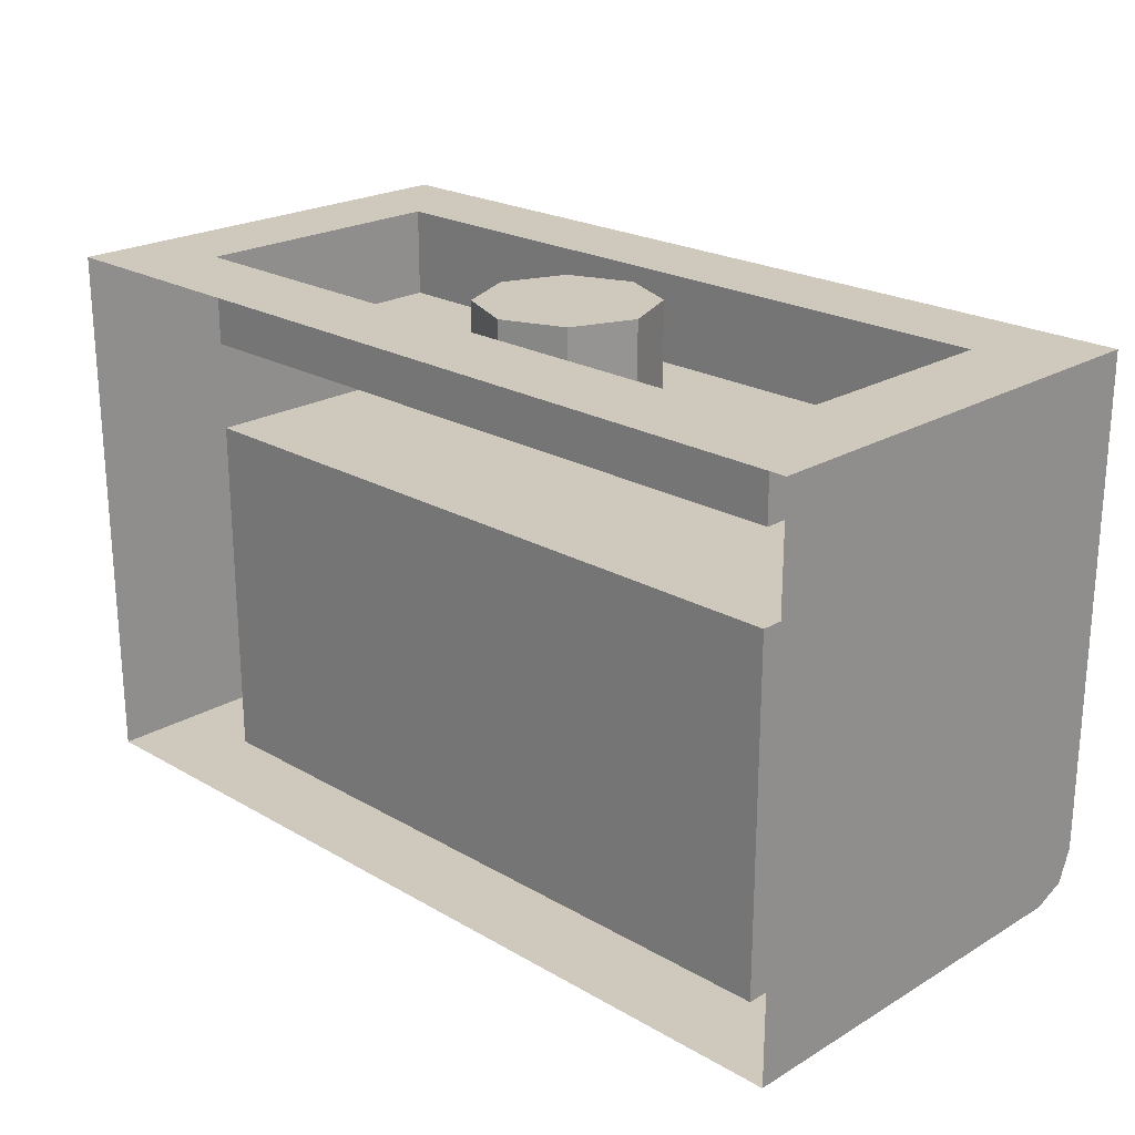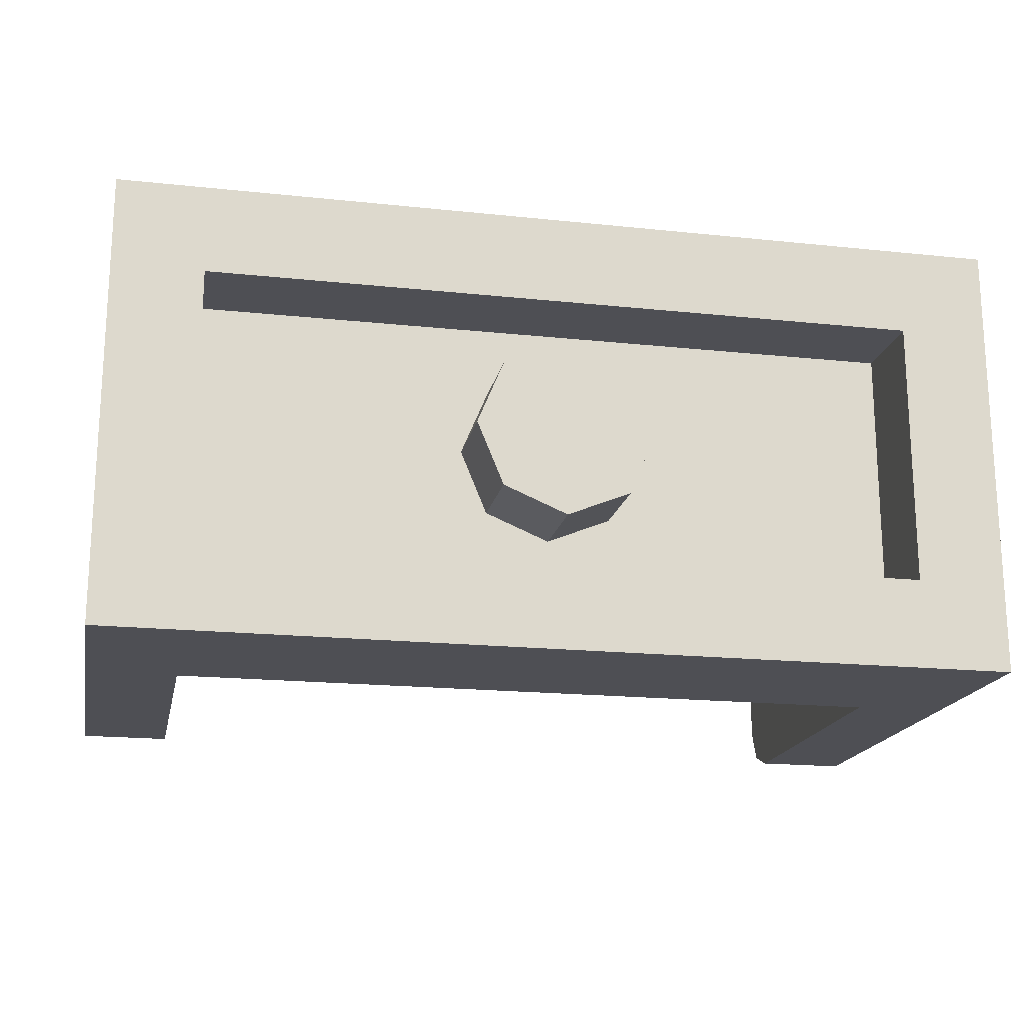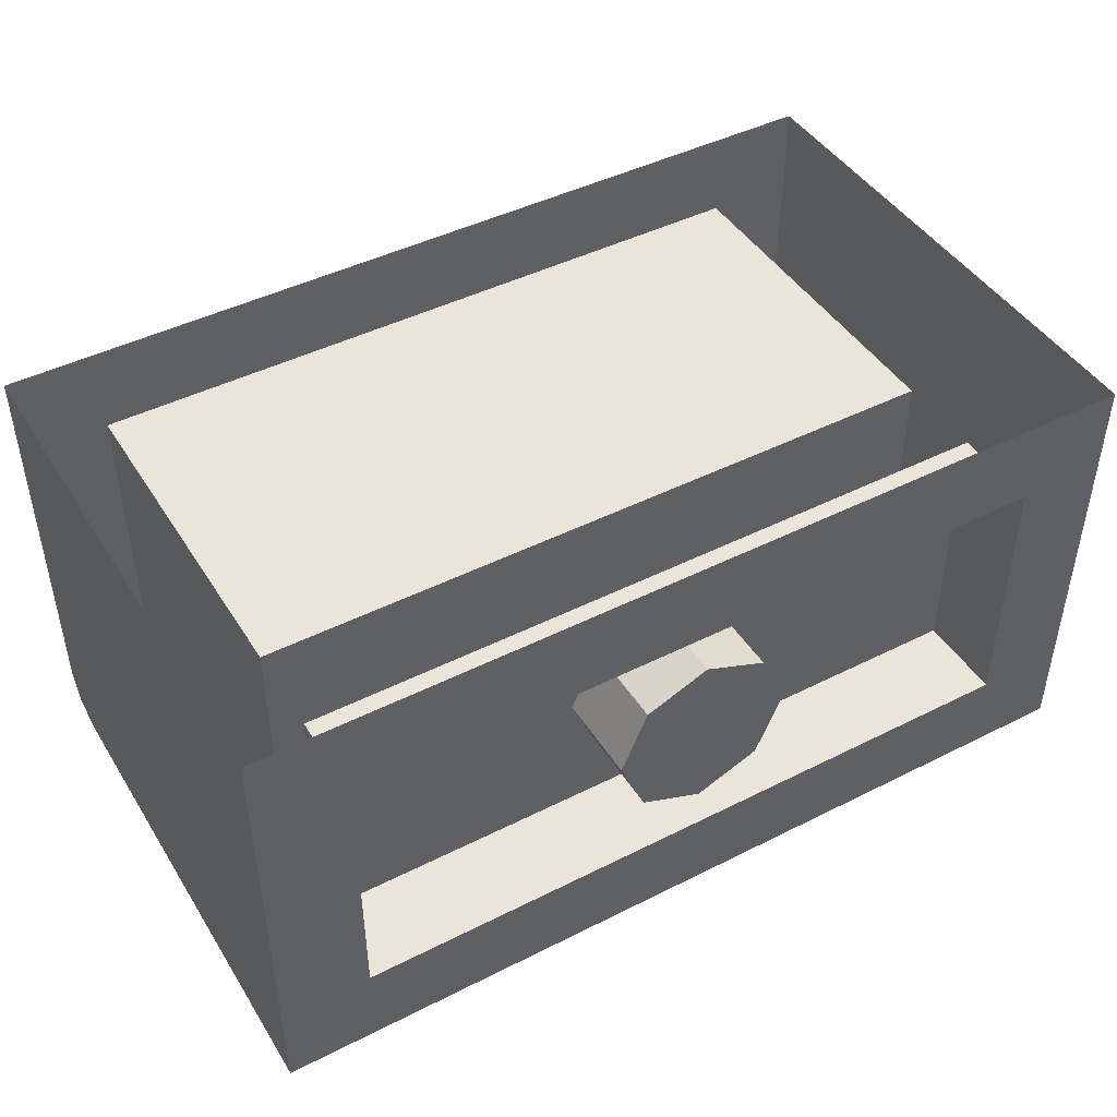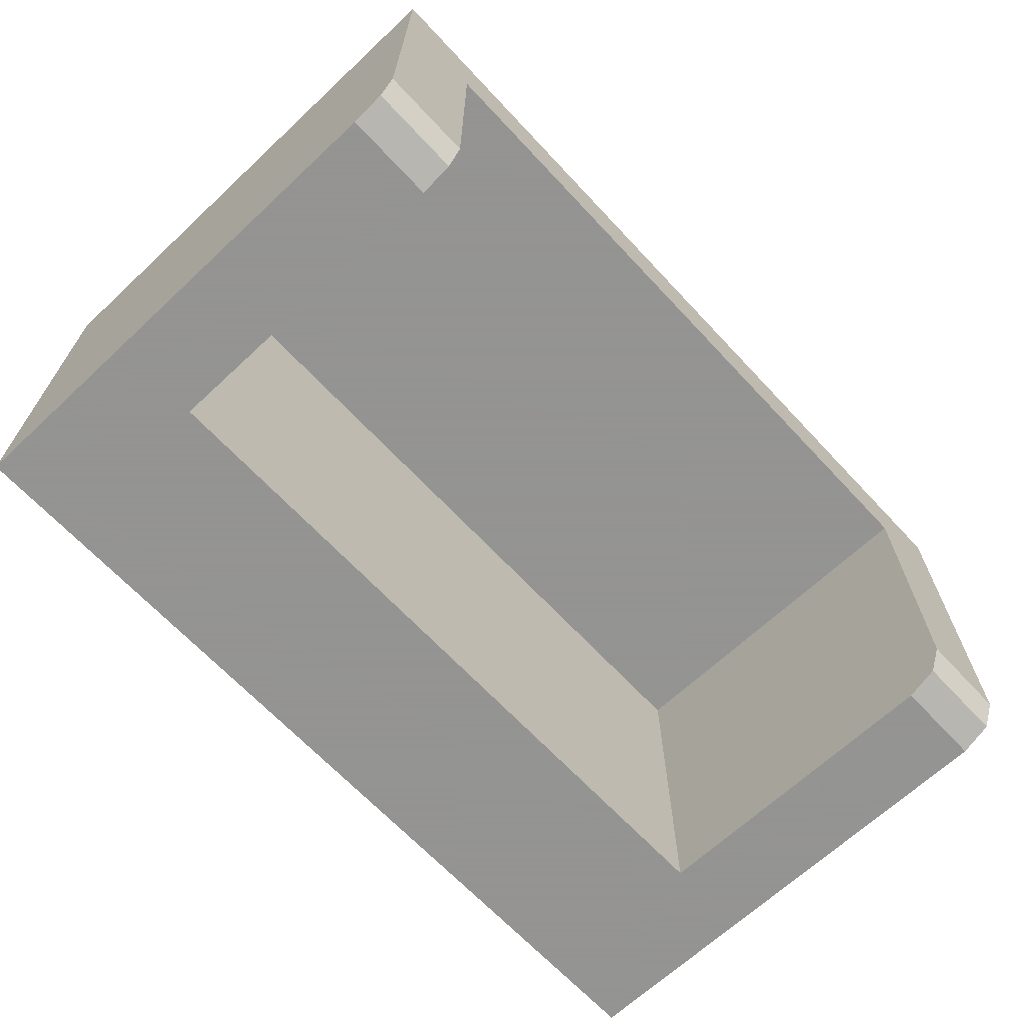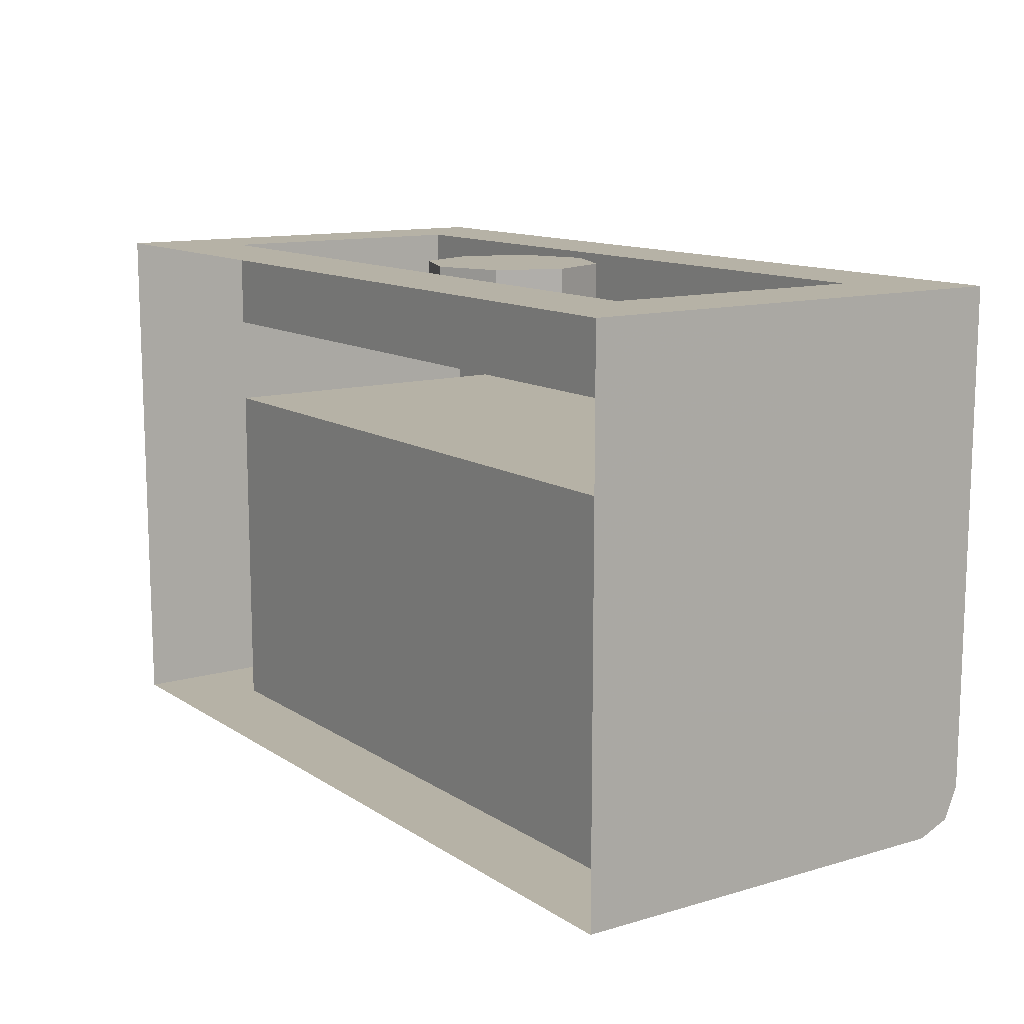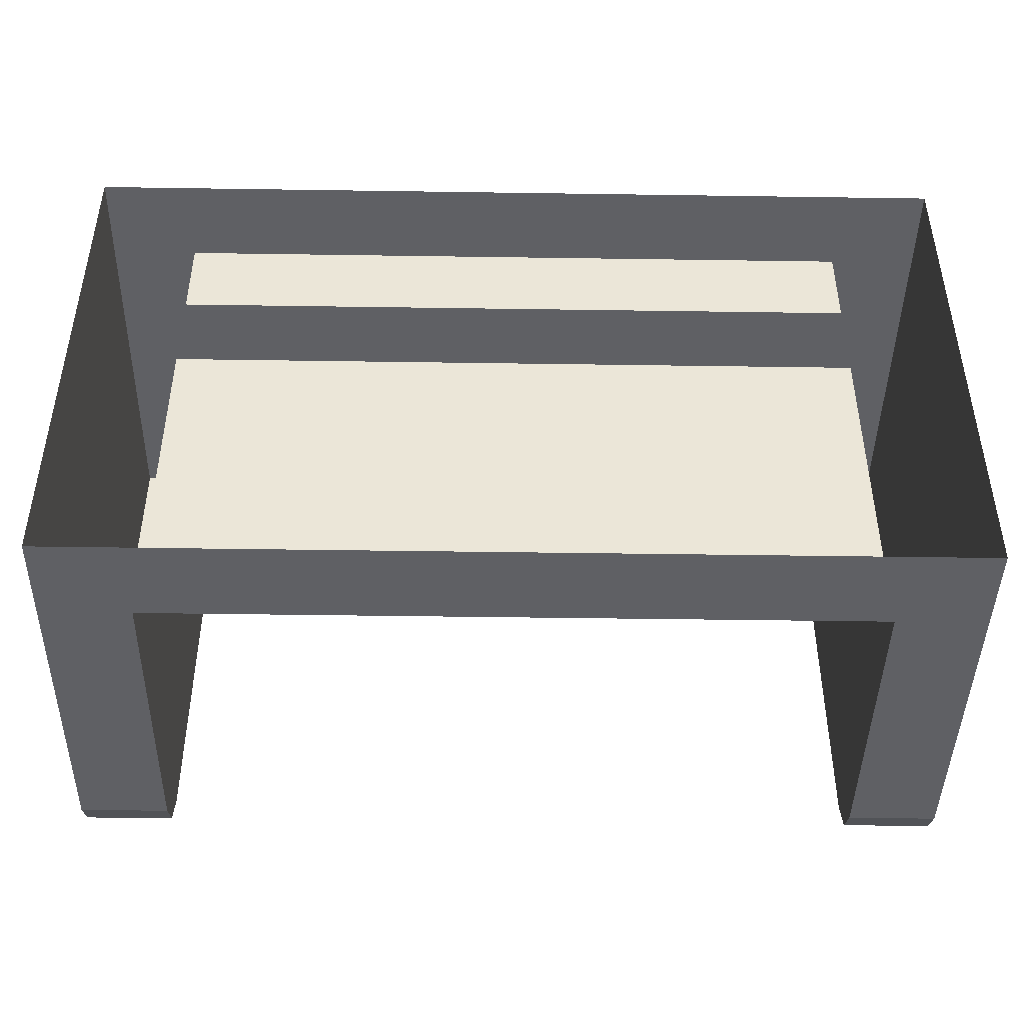
<metadata>
{"format":"obj","ext":"obj","renderer":"f3d","projection":"perspective","resolution":1024,"background":"white","views":[{"elev":22.5,"azim":44.7,"up":"+Y"},{"elev":-18.3,"azim":168.4,"up":"+Z"},{"elev":45.0,"azim":149.7,"up":"+Z"},{"elev":-66.9,"azim":-46.9,"up":"+Z"},{"elev":12.2,"azim":55.6,"up":"+Y"},{"elev":-44.2,"azim":-1.0,"up":"+Y"}]}
</metadata>
<code>
v 0 1.2 0
v 0.2 1.2 0
v 0.1414 1.2 0.1414
v 0 1.2 0
v 0.1414 1.2 0.1414
v 0 1.2 0.2
v 0 1.2 0
v 0 1.2 0.2
v -0.1414 1.2 0.1414
v 0 1.2 0
v -0.1414 1.2 0.1414
v -0.2 1.2 0
v 0 1.2 0
v -0.2 1.2 0
v -0.1414 1.2 -0.1414
v 0 1.2 0
v -0.1414 1.2 -0.1414
v 0 1.2 -0.2
v 0 1.2 0
v 0 1.2 -0.2
v 0.1414 1.2 -0.1414
v 0 1.2 0
v 0.1414 1.2 -0.1414
v 0.2 1.2 0
v 0.1414 1.2 0.1414
v 0.2 1.2 0
v 0.2 1 0
v 0.1414 1 0.1414
v 0 1.2 0.2
v 0.1414 1.2 0.1414
v 0.1414 1 0.1414
v 0 1 0.2
v -0.1414 1.2 0.1414
v 0 1.2 0.2
v 0 1 0.2
v -0.1414 1 0.1414
v -0.2 1.2 0
v -0.1414 1.2 0.1414
v -0.1414 1 0.1414
v -0.2 1 0
v -0.1414 1.2 -0.1414
v -0.2 1.2 0
v -0.2 1 0
v -0.1414 1 -0.1414
v 0 1.2 -0.2
v -0.1414 1.2 -0.1414
v -0.1414 1 -0.1414
v 0 1 -0.2
v 0.1414 1.2 -0.1414
v 0 1.2 -0.2
v 0 1 -0.2
v 0.1414 1 -0.1414
v 0.2 1.2 0
v 0.1414 1.2 -0.1414
v 0.1414 1 -0.1414
v 0.2 1 0
v -0.8 1 0.3
v 0.8 1 0.3
v 0.8 1 -0.3
v -0.8 1 -0.3
v -0.8 1 0.3
v -0.8 1.2 0.3
v 0.8 1.2 0.3
v 0.8 1 0.3
v -0.8 1 -0.3
v -0.8 1.2 -0.3
v -0.8 1.2 0.3
v -0.8 1 0.3
v 0.8 1 -0.3
v 0.8 1.2 -0.3
v -0.8 1.2 -0.3
v -0.8 1 -0.3
v 0.8 1 0.3
v 0.8 1.2 0.3
v 0.8 1.2 -0.3
v 0.8 1 -0.3
v -1 1.2 -0.5
v -1 1.2 0.5
v -0.8 1.2 0.3
v -0.8 1.2 -0.3
v -1 1.2 0.5
v 1 1.2 0.5
v 0.8 1.2 0.3
v -0.8 1.2 0.3
v 1 1.2 0.5
v 1 1.2 -0.5
v 0.8 1.2 -0.3
v 0.8 1.2 0.3
v 1 1.2 -0.5
v -1 1.2 -0.5
v -0.8 1.2 -0.3
v 0.8 1.2 -0.3
v -1 1.2 0.5
v -1 0.1 -0.4
v -1 0 -0.4
v -1 0 0.5
v -1 1.2 0.5
v -1 1.2 -0.5
v -1 0.1 -0.5
v -1 0.1 -0.4
v -1 0.1 -0.4
v -1 0.1 -0.5
v -1 0.02929 -0.4707
v -1 0.1 -0.4
v -1 0.02929 -0.4707
v -1 0 -0.4
v -0.8 0 0.3
v -0.8 0 -0.4
v -0.8 0.1 -0.4
v -0.8 0.8 0.3
v -0.8 0.1 -0.4
v -0.8 0.1 -0.5
v -0.8 0.8 -0.5
v -0.8 0.8 0.3
v -0.8 0.1 -0.4
v -0.8 0.1 -0.5
v -0.8 0.02929 -0.4707
v -0.8 0.1 -0.4
v -0.8 0.02929 -0.4707
v -0.8 0 -0.4
v -0.8 0.8 0.3
v 0.8 0.8 0.3
v 0.8 0.8 -0.5
v -0.8 0.8 -0.5
v 0.8 0 0.3
v 0.8 0.8 0.3
v -0.8 0.8 0.3
v -0.8 0 0.3
v 0.8 0.8 0.3
v 0.8 0.1 -0.4
v 0.8 0 -0.4
v 0.8 0 0.3
v 0.8 0.8 0.3
v 0.8 0.8 -0.5
v 0.8 0.1 -0.5
v 0.8 0.1 -0.4
v 0.8 0.1 -0.4
v 0.8 0.1 -0.5
v 0.8 0.02929 -0.4707
v 0.8 0.1 -0.4
v 0.8 0.02929 -0.4707
v 0.8 0 -0.4
v 1 0 0.5
v 1 0 -0.4
v 1 0.1 -0.4
v 1 1.2 0.5
v 1 0.1 -0.4
v 1 0.1 -0.5
v 1 1.2 -0.5
v 1 1.2 0.5
v 1 0.1 -0.4
v 1 0.1 -0.5
v 1 0.02929 -0.4707
v 1 0.1 -0.4
v 1 0.02929 -0.4707
v 1 0 -0.4
v -1 0 -0.4
v -0.8 0 -0.4
v -0.8 0 0.3
v -1 0 0.5
v -1 0.02929 -0.4707
v -1 0.1 -0.5
v -0.8 0.1 -0.5
v -0.8 0.02929 -0.4707
v -1 0 -0.4
v -1 0.02929 -0.4707
v -0.8 0.02929 -0.4707
v -0.8 0 -0.4
v -1 1.2 -0.5
v -0.8 0.8 -0.5
v -0.8 0.1 -0.5
v -1 0.1 -0.5
v -1 0 0.5
v -0.8 0 0.3
v 0.8 0 0.3
v 1 0 0.5
v 1 0 0.5
v 0.8 0 0.3
v 0.8 0 -0.4
v 1 0 -0.4
v 0.8 0.02929 -0.4707
v 0.8 0.1 -0.5
v 1 0.1 -0.5
v 1 0.02929 -0.4707
v 0.8 0 -0.4
v 0.8 0.02929 -0.4707
v 1 0.02929 -0.4707
v 1 0 -0.4
v 1 0.1 -0.5
v 0.8 0.1 -0.5
v 0.8 0.8 -0.5
v 1 1.2 -0.5
v -1 1.2 -0.5
v 1 1.2 -0.5
v 0.8 0.8 -0.5
v -0.8 0.8 -0.5
g mesh6882923
f 1 3 2
f 4 6 5
f 7 9 8
f 10 12 11
f 13 15 14
f 16 18 17
f 19 21 20
f 22 24 23
g mesh6882925
f 25 27 26
f 27 25 28
f 29 31 30
f 31 29 32
f 33 35 34
f 35 33 36
f 37 39 38
f 39 37 40
f 41 43 42
f 43 41 44
f 45 47 46
f 47 45 48
f 49 51 50
f 51 49 52
f 53 55 54
f 55 53 56
g mesh6882928
f 57 58 59
f 59 60 57
f 61 62 63
f 63 64 61
f 65 66 67
f 67 68 65
f 69 70 71
f 71 72 69
f 73 74 75
f 75 76 73
f 77 78 79
f 79 80 77
f 81 82 83
f 83 84 81
f 85 86 87
f 87 88 85
f 89 90 91
f 91 92 89
f 93 94 95
f 95 96 93
f 97 98 99
f 99 100 97
g mesh6882931
f 101 102 103
f 104 105 106
f 107 108 109
f 109 110 107
f 111 112 113
f 113 114 111
g mesh6882933
f 115 117 116
f 118 120 119
g mesh6882935
f 121 123 122
f 123 121 124
g mesh6882936
f 125 127 126
f 127 125 128
f 129 130 131
f 131 132 129
f 133 134 135
f 135 136 133
g mesh6882938
f 137 138 139
f 140 141 142
f 143 144 145
f 145 146 143
f 147 148 149
f 149 150 147
g mesh6882940
f 151 153 152
f 154 156 155
f 157 158 159
f 159 160 157
g mesh6882948
f 161 162 163
f 163 164 161
f 165 166 167
f 167 168 165
f 169 170 171
f 171 172 169
f 173 174 175
f 175 176 173
f 177 178 179
f 179 180 177
g mesh6882954
f 181 182 183
f 183 184 181
f 185 186 187
f 187 188 185
f 189 190 191
f 191 192 189
f 193 194 195
f 195 196 193

</code>
